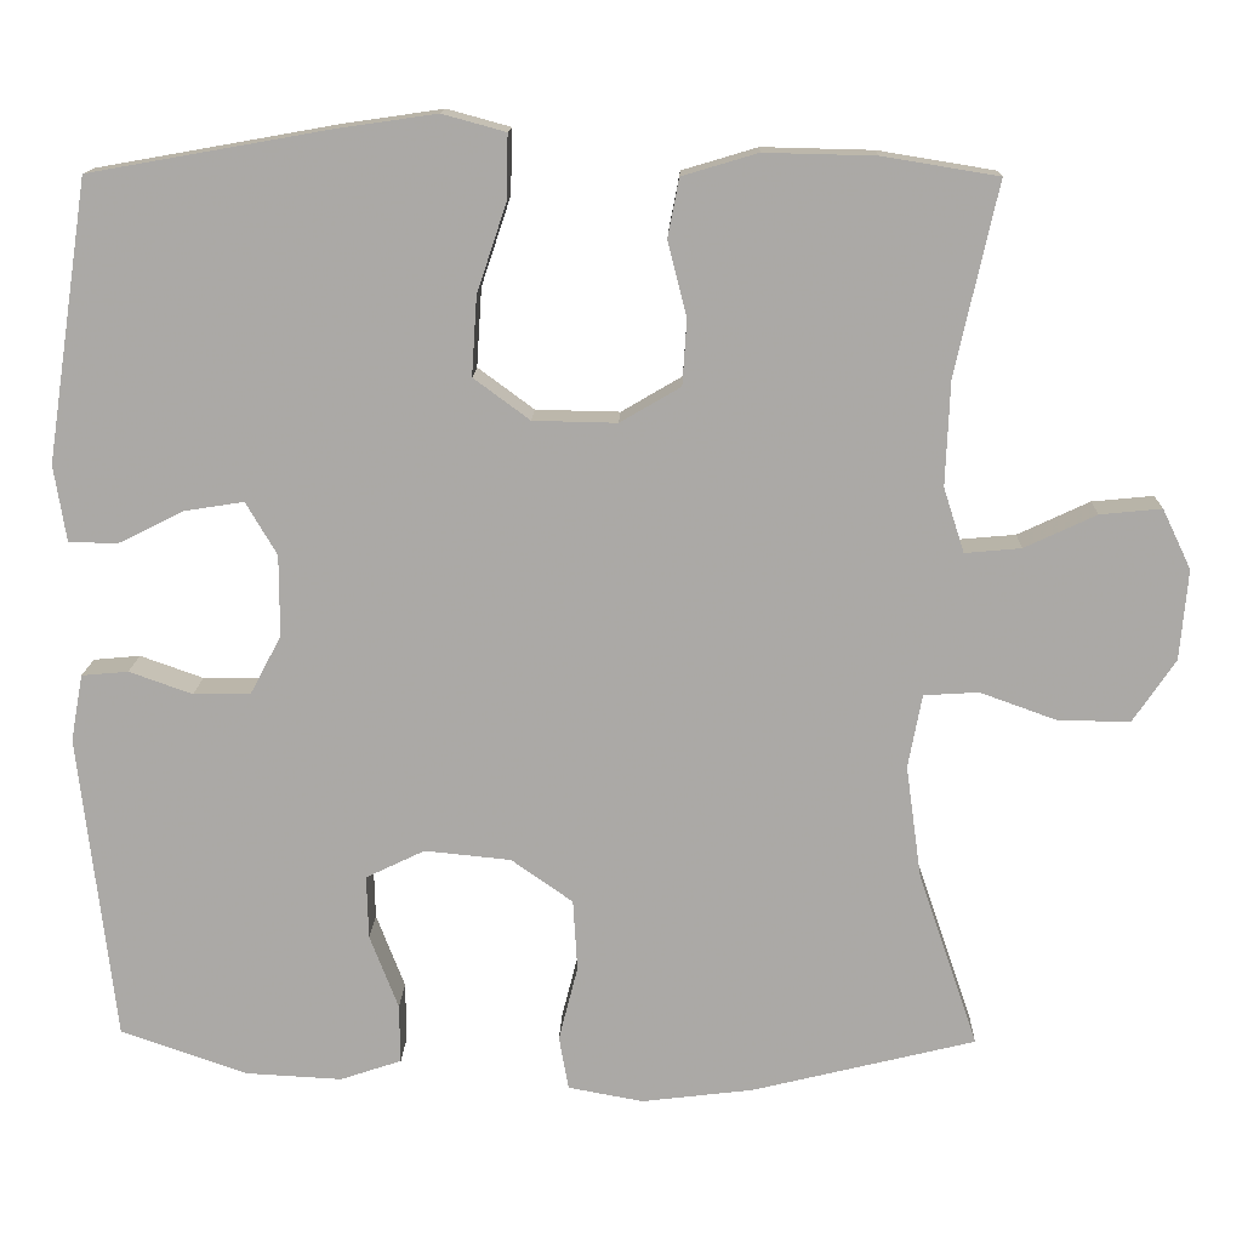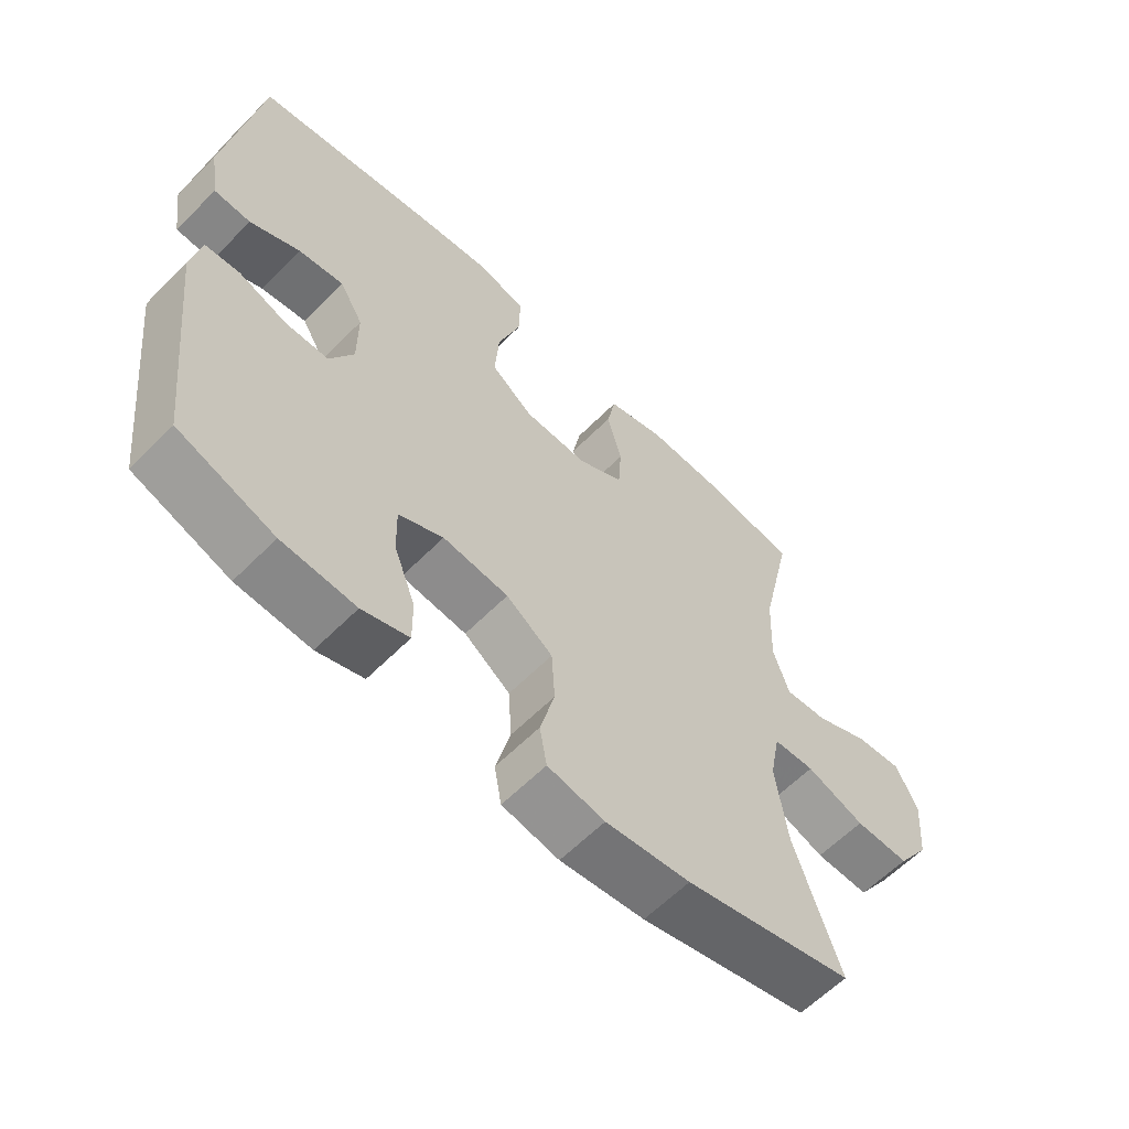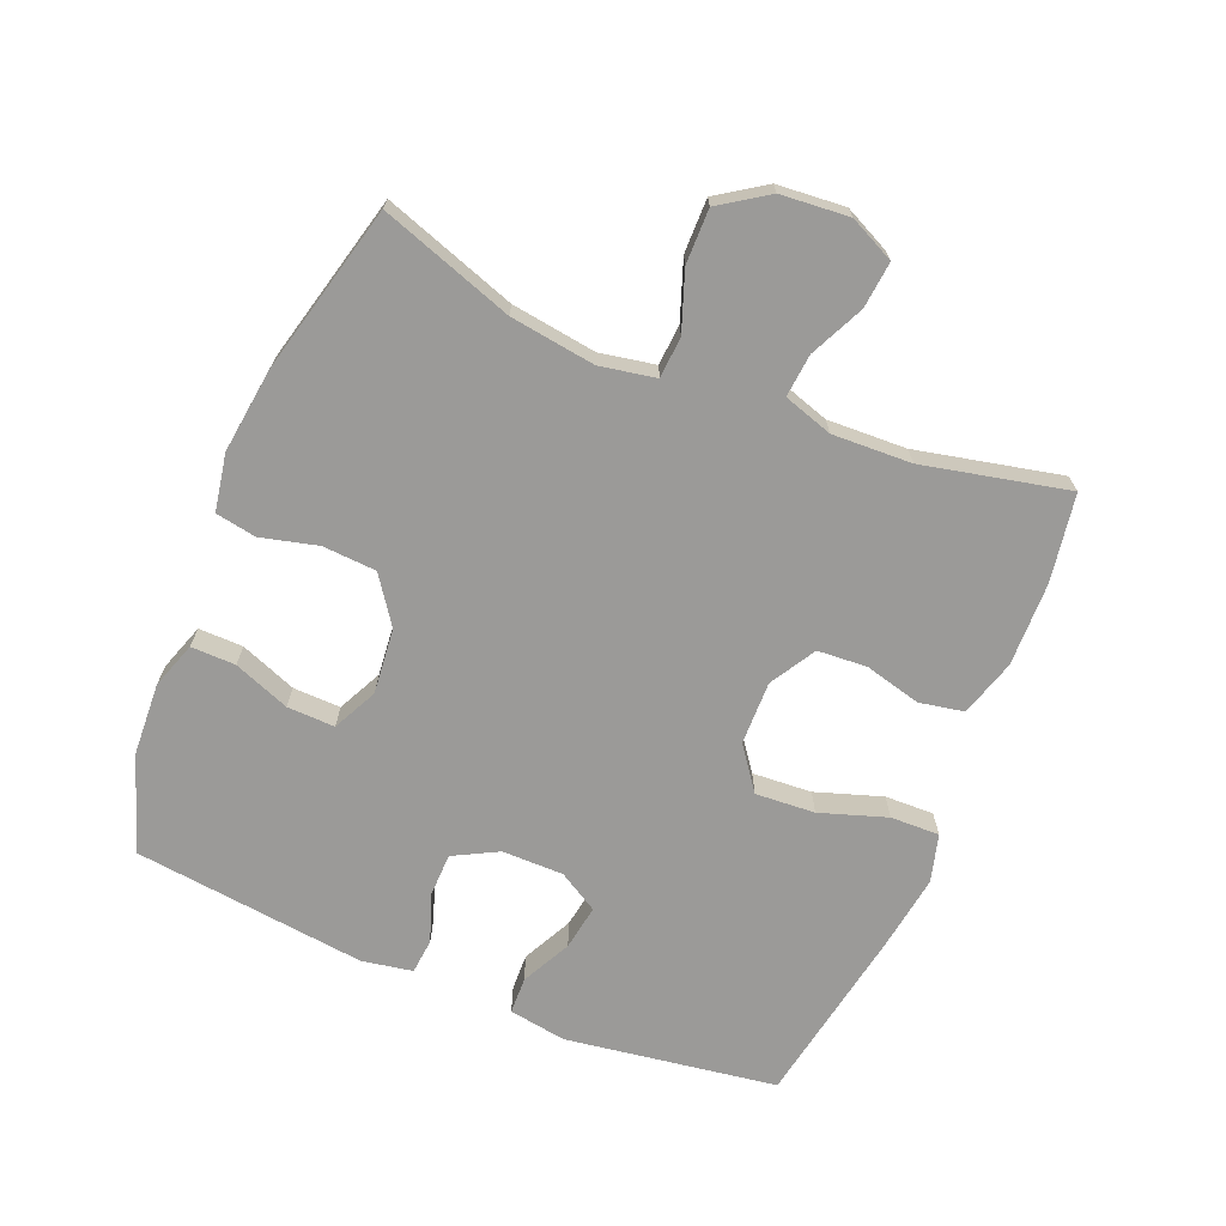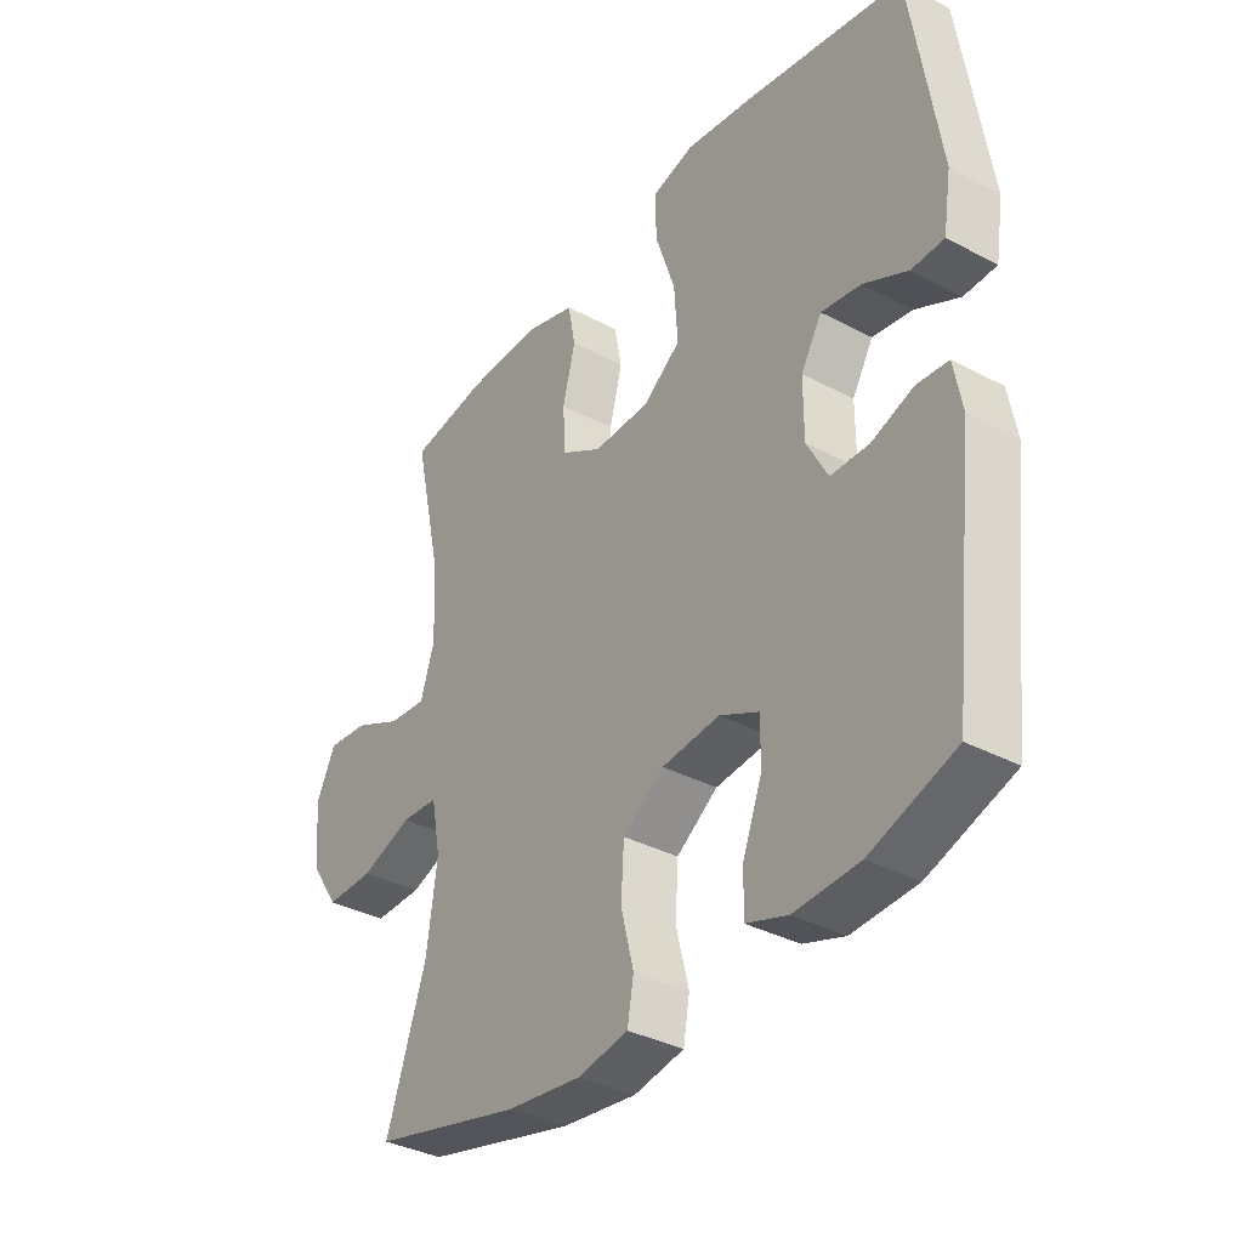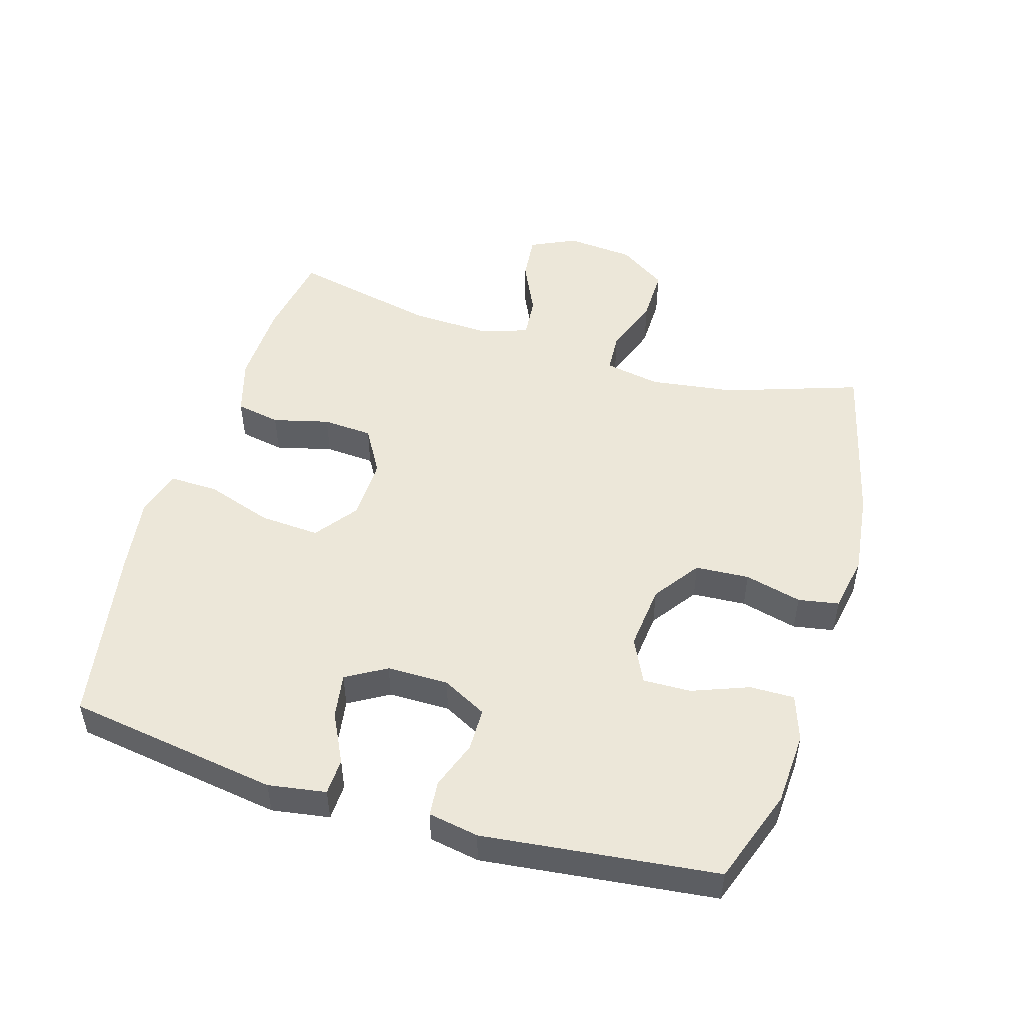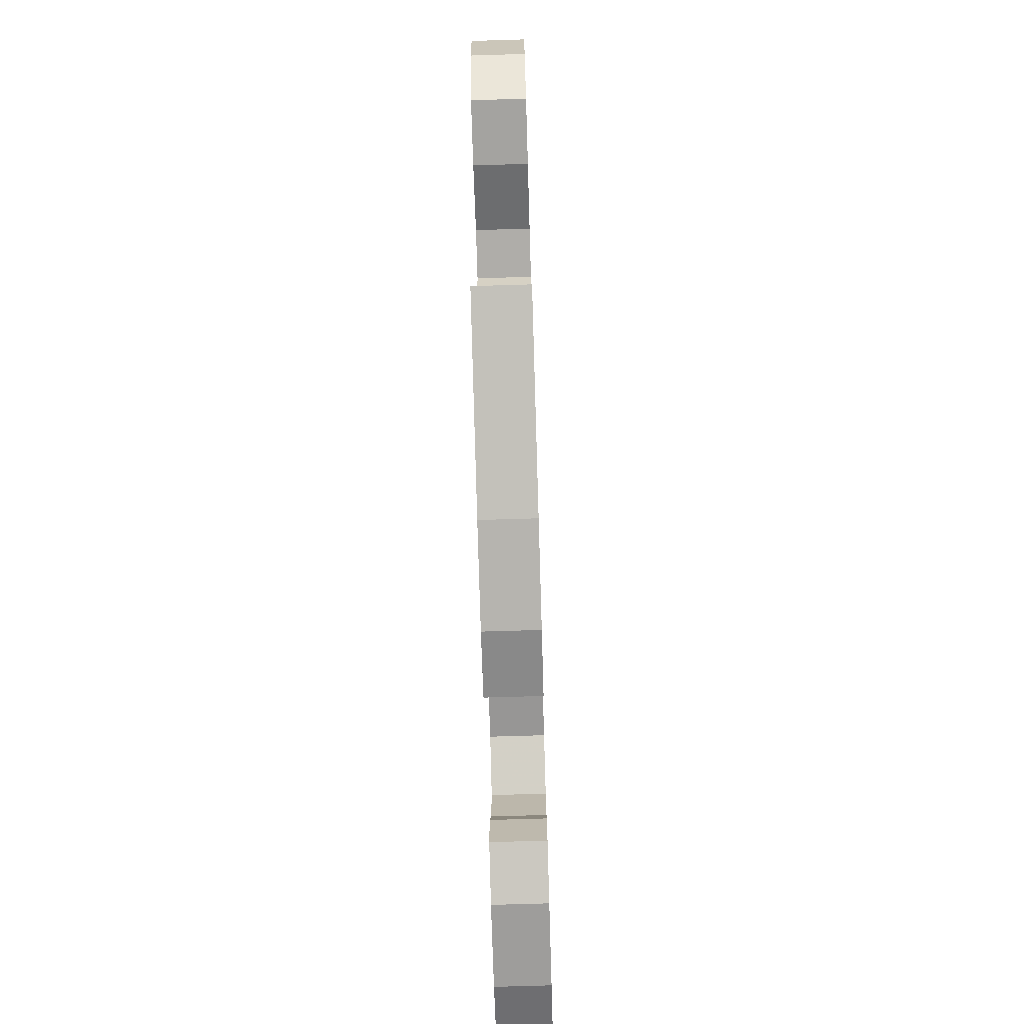
<metadata>
{"format":"obj","ext":"obj","renderer":"f3d","projection":"perspective","resolution":1024,"background":"white","views":[{"elev":14.2,"azim":-178.2,"up":"+Z"},{"elev":-60.9,"azim":135.6,"up":"+Z"},{"elev":-69.4,"azim":-112.5,"up":"+Y"},{"elev":-35.7,"azim":55.1,"up":"+Z"},{"elev":49.8,"azim":106.8,"up":"+Y"},{"elev":-73.6,"azim":-88.3,"up":"+Z"}]}
</metadata>
<code>
v 0.5 0.07 -0.5
v 0.354 0.07 -0.551
v 0.242 0.07 -0.557
v 0.171 0.07 -0.533
v 0.172 0.07 -0.465
v 0.205 0.07 -0.379
v 0.207 0.07 -0.306
v 0.139 0.07 -0.273
v 0.039 0.07 -0.283
v -0.032 0.07 -0.333
v -0.037 0.07 -0.415
v -0.015 0.07 -0.502
v -0.026 0.07 -0.564
v -0.113 0.07 -0.58
v -0.242 0.07 -0.564
v -0.5 0.07 -0.5
v -0.431 0.07 -0.297
v -0.413 0.07 -0.167
v -0.429 0.07 -0.082
v -0.492 0.07 -0.078
v -0.581 0.07 -0.11
v -0.664 0.07 -0.111
v -0.713 0.07 -0.038
v -0.722 0.07 0.066
v -0.689 0.07 0.135
v -0.618 0.07 0.128
v -0.535 0.07 0.089
v -0.47 0.07 0.083
v -0.446 0.07 0.158
v -0.451 0.07 0.279
v -0.5 0.07 0.5
v -0.366 0.07 0.522
v -0.238 0.07 0.525
v -0.151 0.07 0.499
v -0.138 0.07 0.431
v -0.16 0.07 0.345
v -0.155 0.07 0.269
v -0.085 0.07 0.228
v 0.012 0.07 0.23
v 0.077 0.07 0.278
v 0.071 0.07 0.369
v 0.037 0.07 0.471
v 0.035 0.07 0.546
v 0.108 0.07 0.566
v 0.225 0.07 0.549
v 0.5 0.07 0.5
v 0.549 0.07 0.177
v 0.535 0.07 0.089
v 0.479 0.07 0.087
v 0.403 0.07 0.125
v 0.334 0.07 0.136
v 0.298 0.07 0.075
v 0.298 0.07 -0.019
v 0.334 0.07 -0.087
v 0.4 0.07 -0.088
v 0.473 0.07 -0.062
v 0.527 0.07 -0.067
v 0.541 0.07 -0.144
v 0.5 0 -0.5
v 0.354 0 -0.551
v 0.242 0 -0.557
v 0.171 0 -0.533
v 0.172 0 -0.465
v 0.205 0 -0.379
v 0.207 0 -0.306
v 0.139 0 -0.273
v 0.039 0 -0.283
v -0.032 0 -0.333
v -0.037 0 -0.415
v -0.015 0 -0.502
v -0.026 0 -0.564
v -0.113 0 -0.58
v -0.242 0 -0.564
v -0.5 0 -0.5
v -0.431 0 -0.297
v -0.413 0 -0.167
v -0.429 0 -0.082
v -0.492 0 -0.078
v -0.581 0 -0.11
v -0.664 0 -0.111
v -0.713 0 -0.038
v -0.722 0 0.066
v -0.689 0 0.135
v -0.618 0 0.128
v -0.535 0 0.089
v -0.47 0 0.083
v -0.446 0 0.158
v -0.451 0 0.279
v -0.5 0 0.5
v -0.366 0 0.522
v -0.238 0 0.525
v -0.151 0 0.499
v -0.138 0 0.431
v -0.16 0 0.345
v -0.155 0 0.269
v -0.085 0 0.228
v 0.012 0 0.23
v 0.077 0 0.278
v 0.071 0 0.369
v 0.037 0 0.471
v 0.035 0 0.546
v 0.108 0 0.566
v 0.225 0 0.549
v 0.5 0 0.5
v 0.549 0 0.177
v 0.535 0 0.089
v 0.479 0 0.087
v 0.403 0 0.125
v 0.334 0 0.136
v 0.298 0 0.075
v 0.298 0 -0.019
v 0.334 0 -0.087
v 0.4 0 -0.088
v 0.473 0 -0.062
v 0.527 0 -0.067
v 0.541 0 -0.144
f 55 56 57 58
f 54 55 58 1
f 53 54 1 2
f 47 48 49 50
f 47 50 51
f 46 47 51
f 45 46 51 52
f 41 42 43 44
f 40 41 44 45
f 33 34 35 36
f 33 36 37
f 30 31 32 33
f 29 30 33 37
f 28 29 37 38
f 24 25 26 27
f 24 27 28
f 23 24 28
f 20 21 22 23
f 19 20 23 28
f 14 15 16 17
f 14 17 18
f 11 12 13 14
f 10 11 14 18
f 9 10 18 19
f 3 4 5 6
f 53 2 3 6
f 53 6 7
f 40 45 52 53
f 39 40 53 7
f 38 39 7 8
f 19 28 38
f 8 9 19 38
f 116 115 114 113
f 59 116 113 112
f 60 59 112 111
f 108 107 106 105
f 109 108 105
f 109 105 104
f 110 109 104 103
f 102 101 100 99
f 103 102 99 98
f 94 93 92 91
f 95 94 91
f 91 90 89 88
f 95 91 88 87
f 96 95 87 86
f 85 84 83 82
f 86 85 82
f 86 82 81
f 81 80 79 78
f 86 81 78 77
f 75 74 73 72
f 76 75 72
f 72 71 70 69
f 76 72 69 68
f 77 76 68 67
f 64 63 62 61
f 64 61 60 111
f 65 64 111
f 111 110 103 98
f 65 111 98 97
f 66 65 97 96
f 96 86 77
f 96 77 67 66
f 1 59 60 2
f 2 60 61 3
f 3 61 62 4
f 4 62 63 5
f 5 63 64 6
f 6 64 65 7
f 7 65 66 8
f 8 66 67 9
f 9 67 68 10
f 10 68 69 11
f 11 69 70 12
f 12 70 71 13
f 13 71 72 14
f 14 72 73 15
f 15 73 74 16
f 16 74 75 17
f 17 75 76 18
f 18 76 77 19
f 19 77 78 20
f 20 78 79 21
f 21 79 80 22
f 22 80 81 23
f 23 81 82 24
f 24 82 83 25
f 25 83 84 26
f 26 84 85 27
f 27 85 86 28
f 28 86 87 29
f 29 87 88 30
f 30 88 89 31
f 31 89 90 32
f 32 90 91 33
f 33 91 92 34
f 34 92 93 35
f 35 93 94 36
f 36 94 95 37
f 37 95 96 38
f 38 96 97 39
f 39 97 98 40
f 40 98 99 41
f 41 99 100 42
f 42 100 101 43
f 43 101 102 44
f 44 102 103 45
f 45 103 104 46
f 46 104 105 47
f 47 105 106 48
f 48 106 107 49
f 49 107 108 50
f 50 108 109 51
f 51 109 110 52
f 52 110 111 53
f 53 111 112 54
f 54 112 113 55
f 55 113 114 56
f 56 114 115 57
f 57 115 116 58
f 58 116 59 1

</code>
